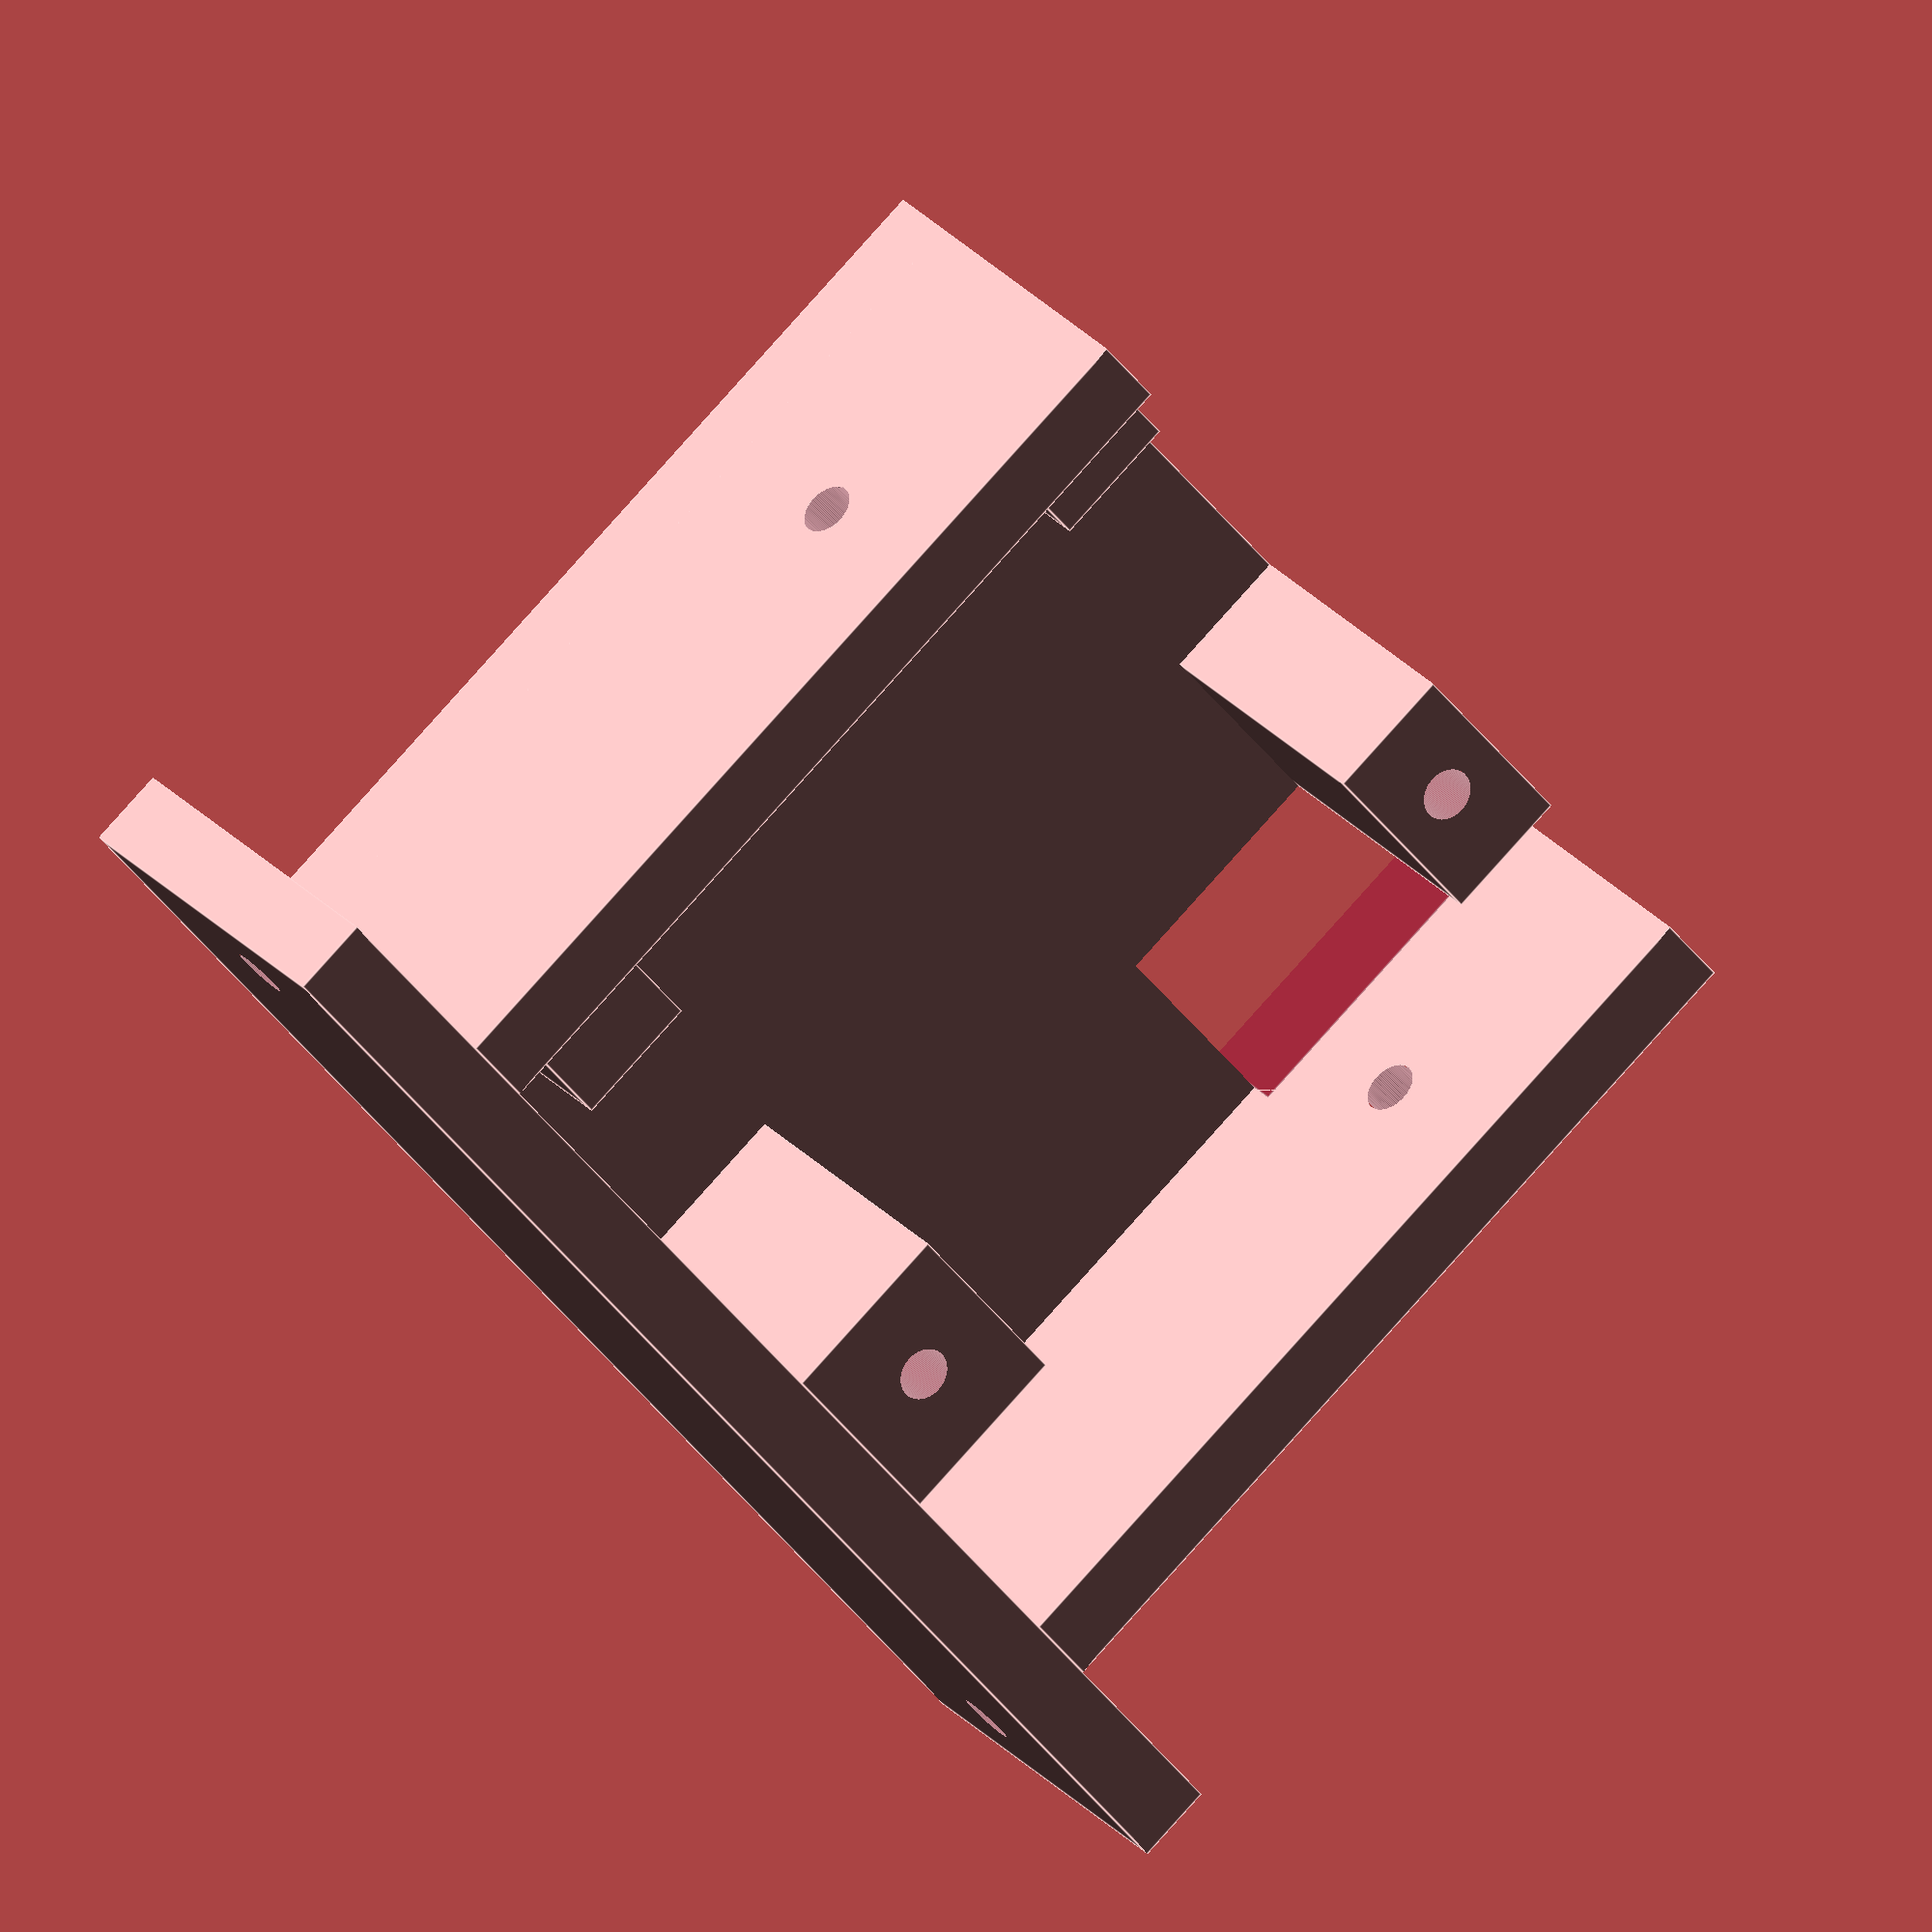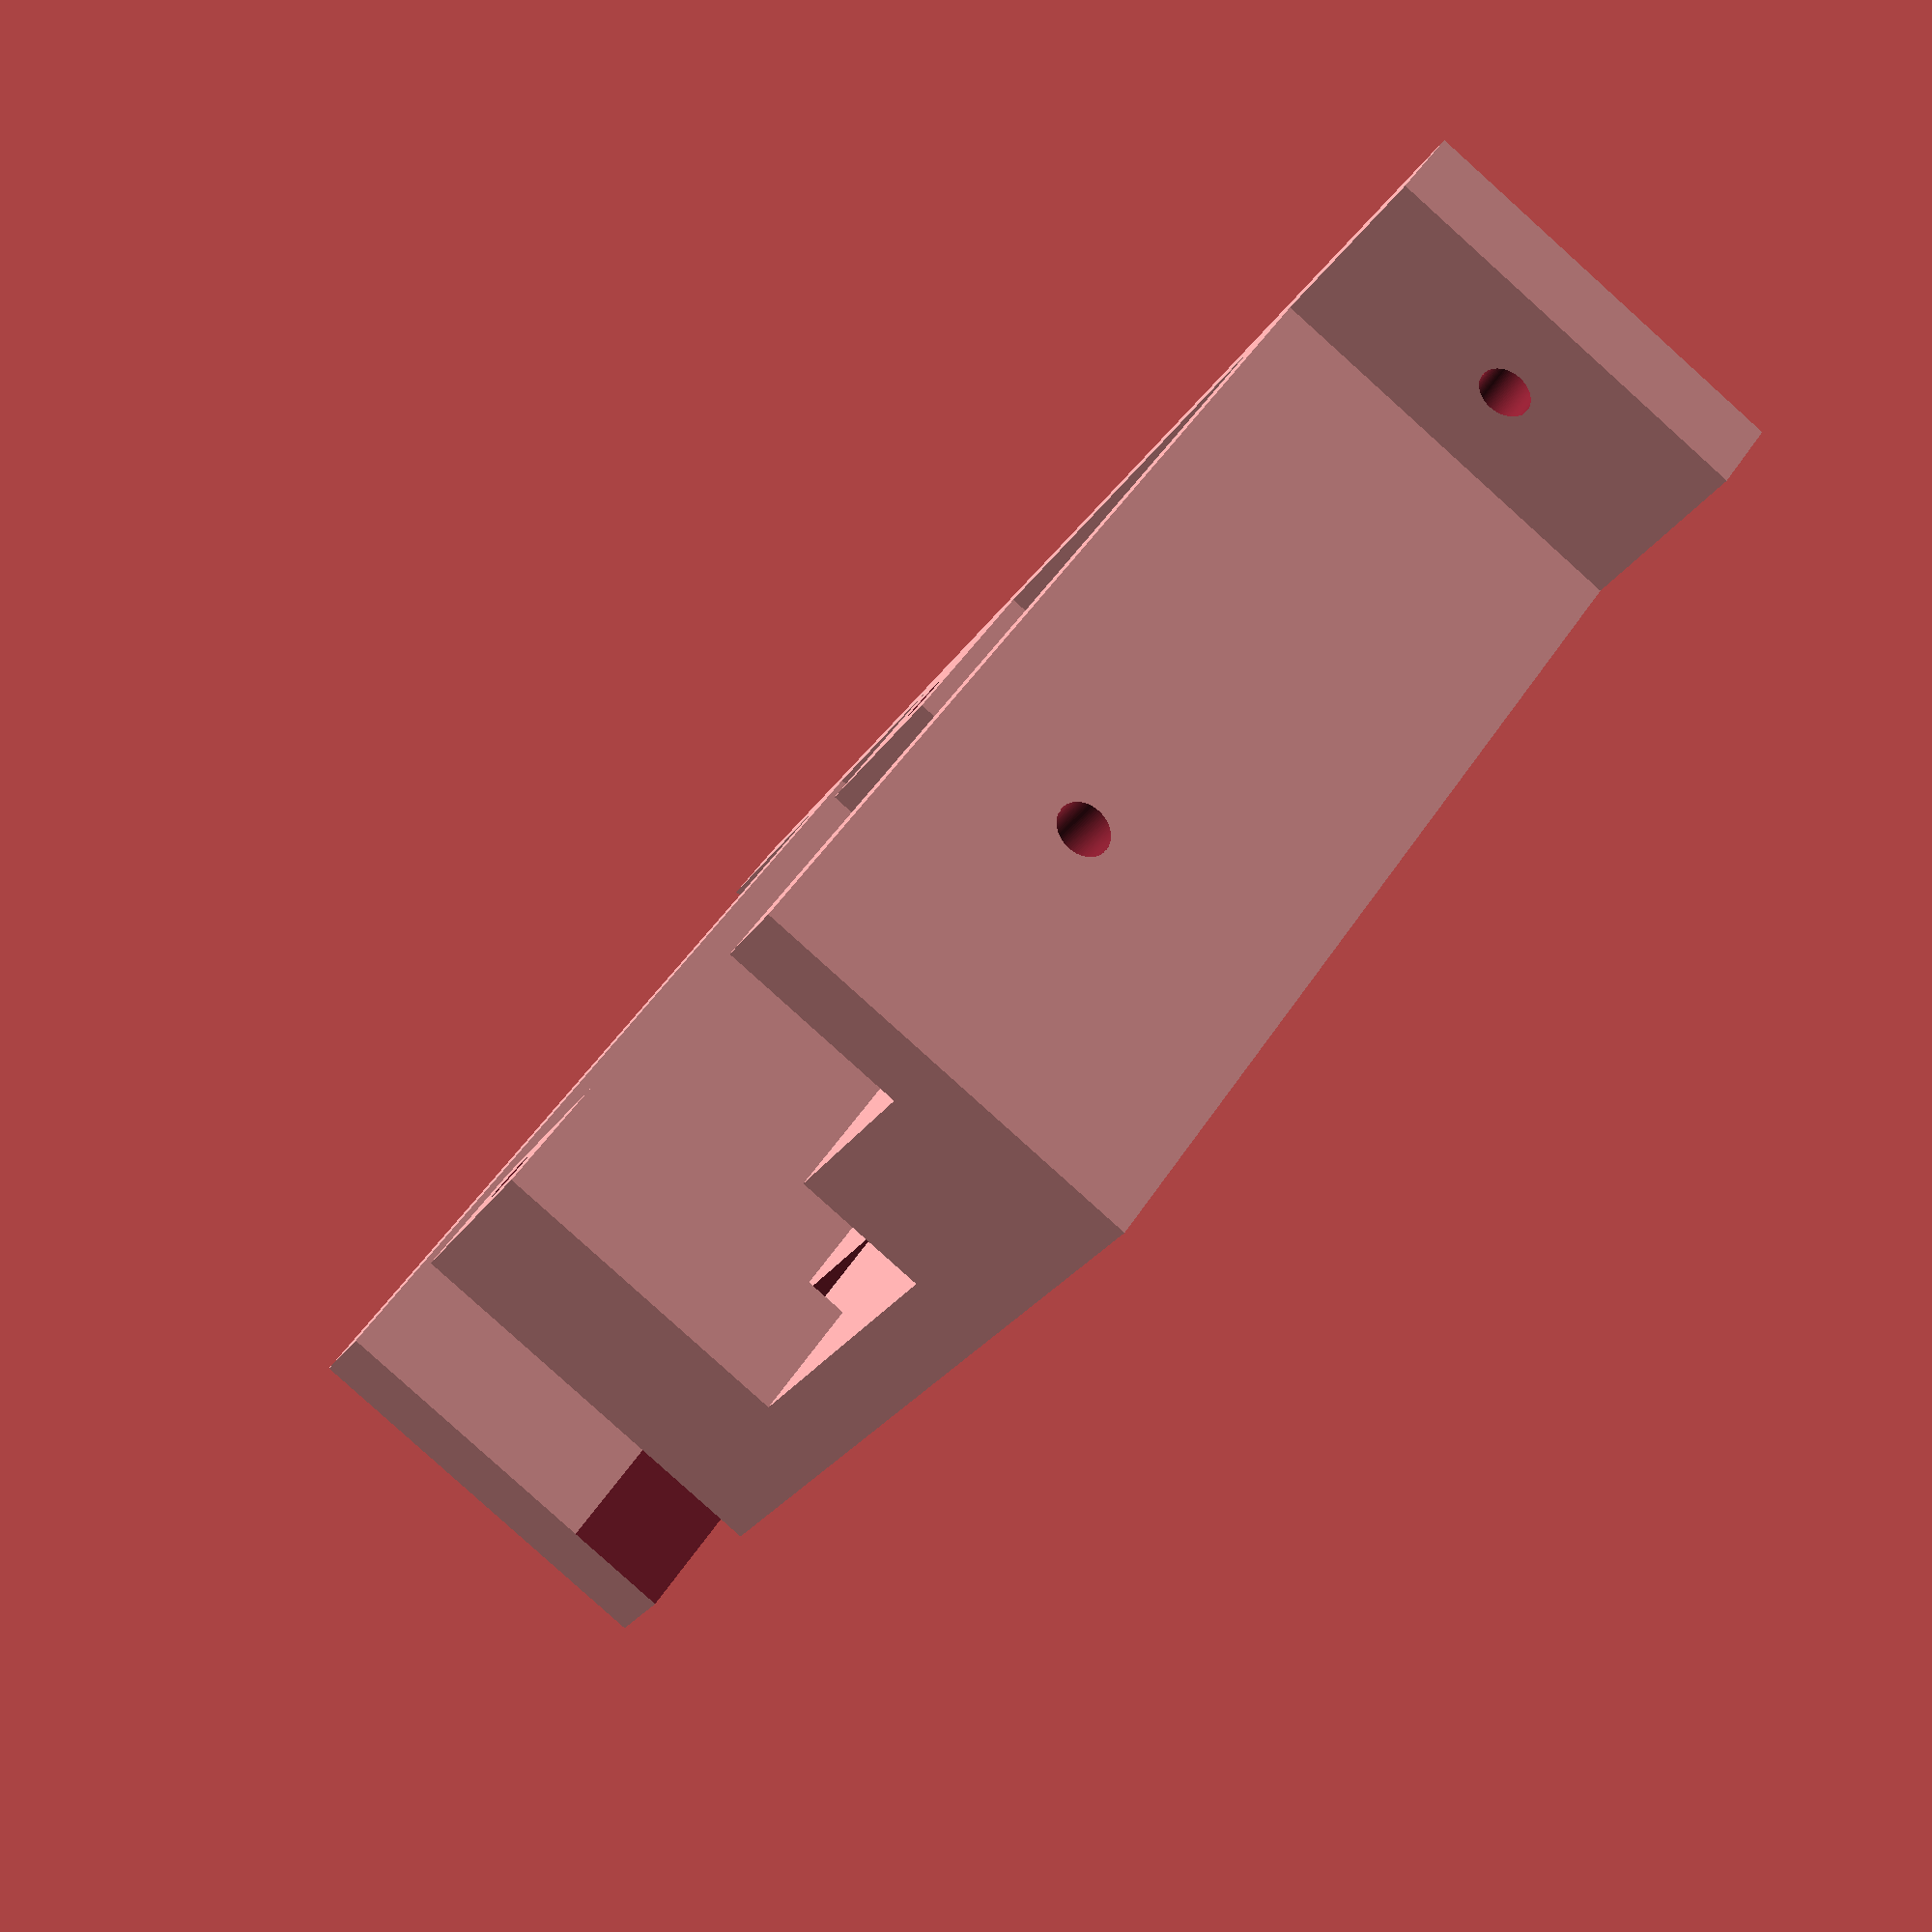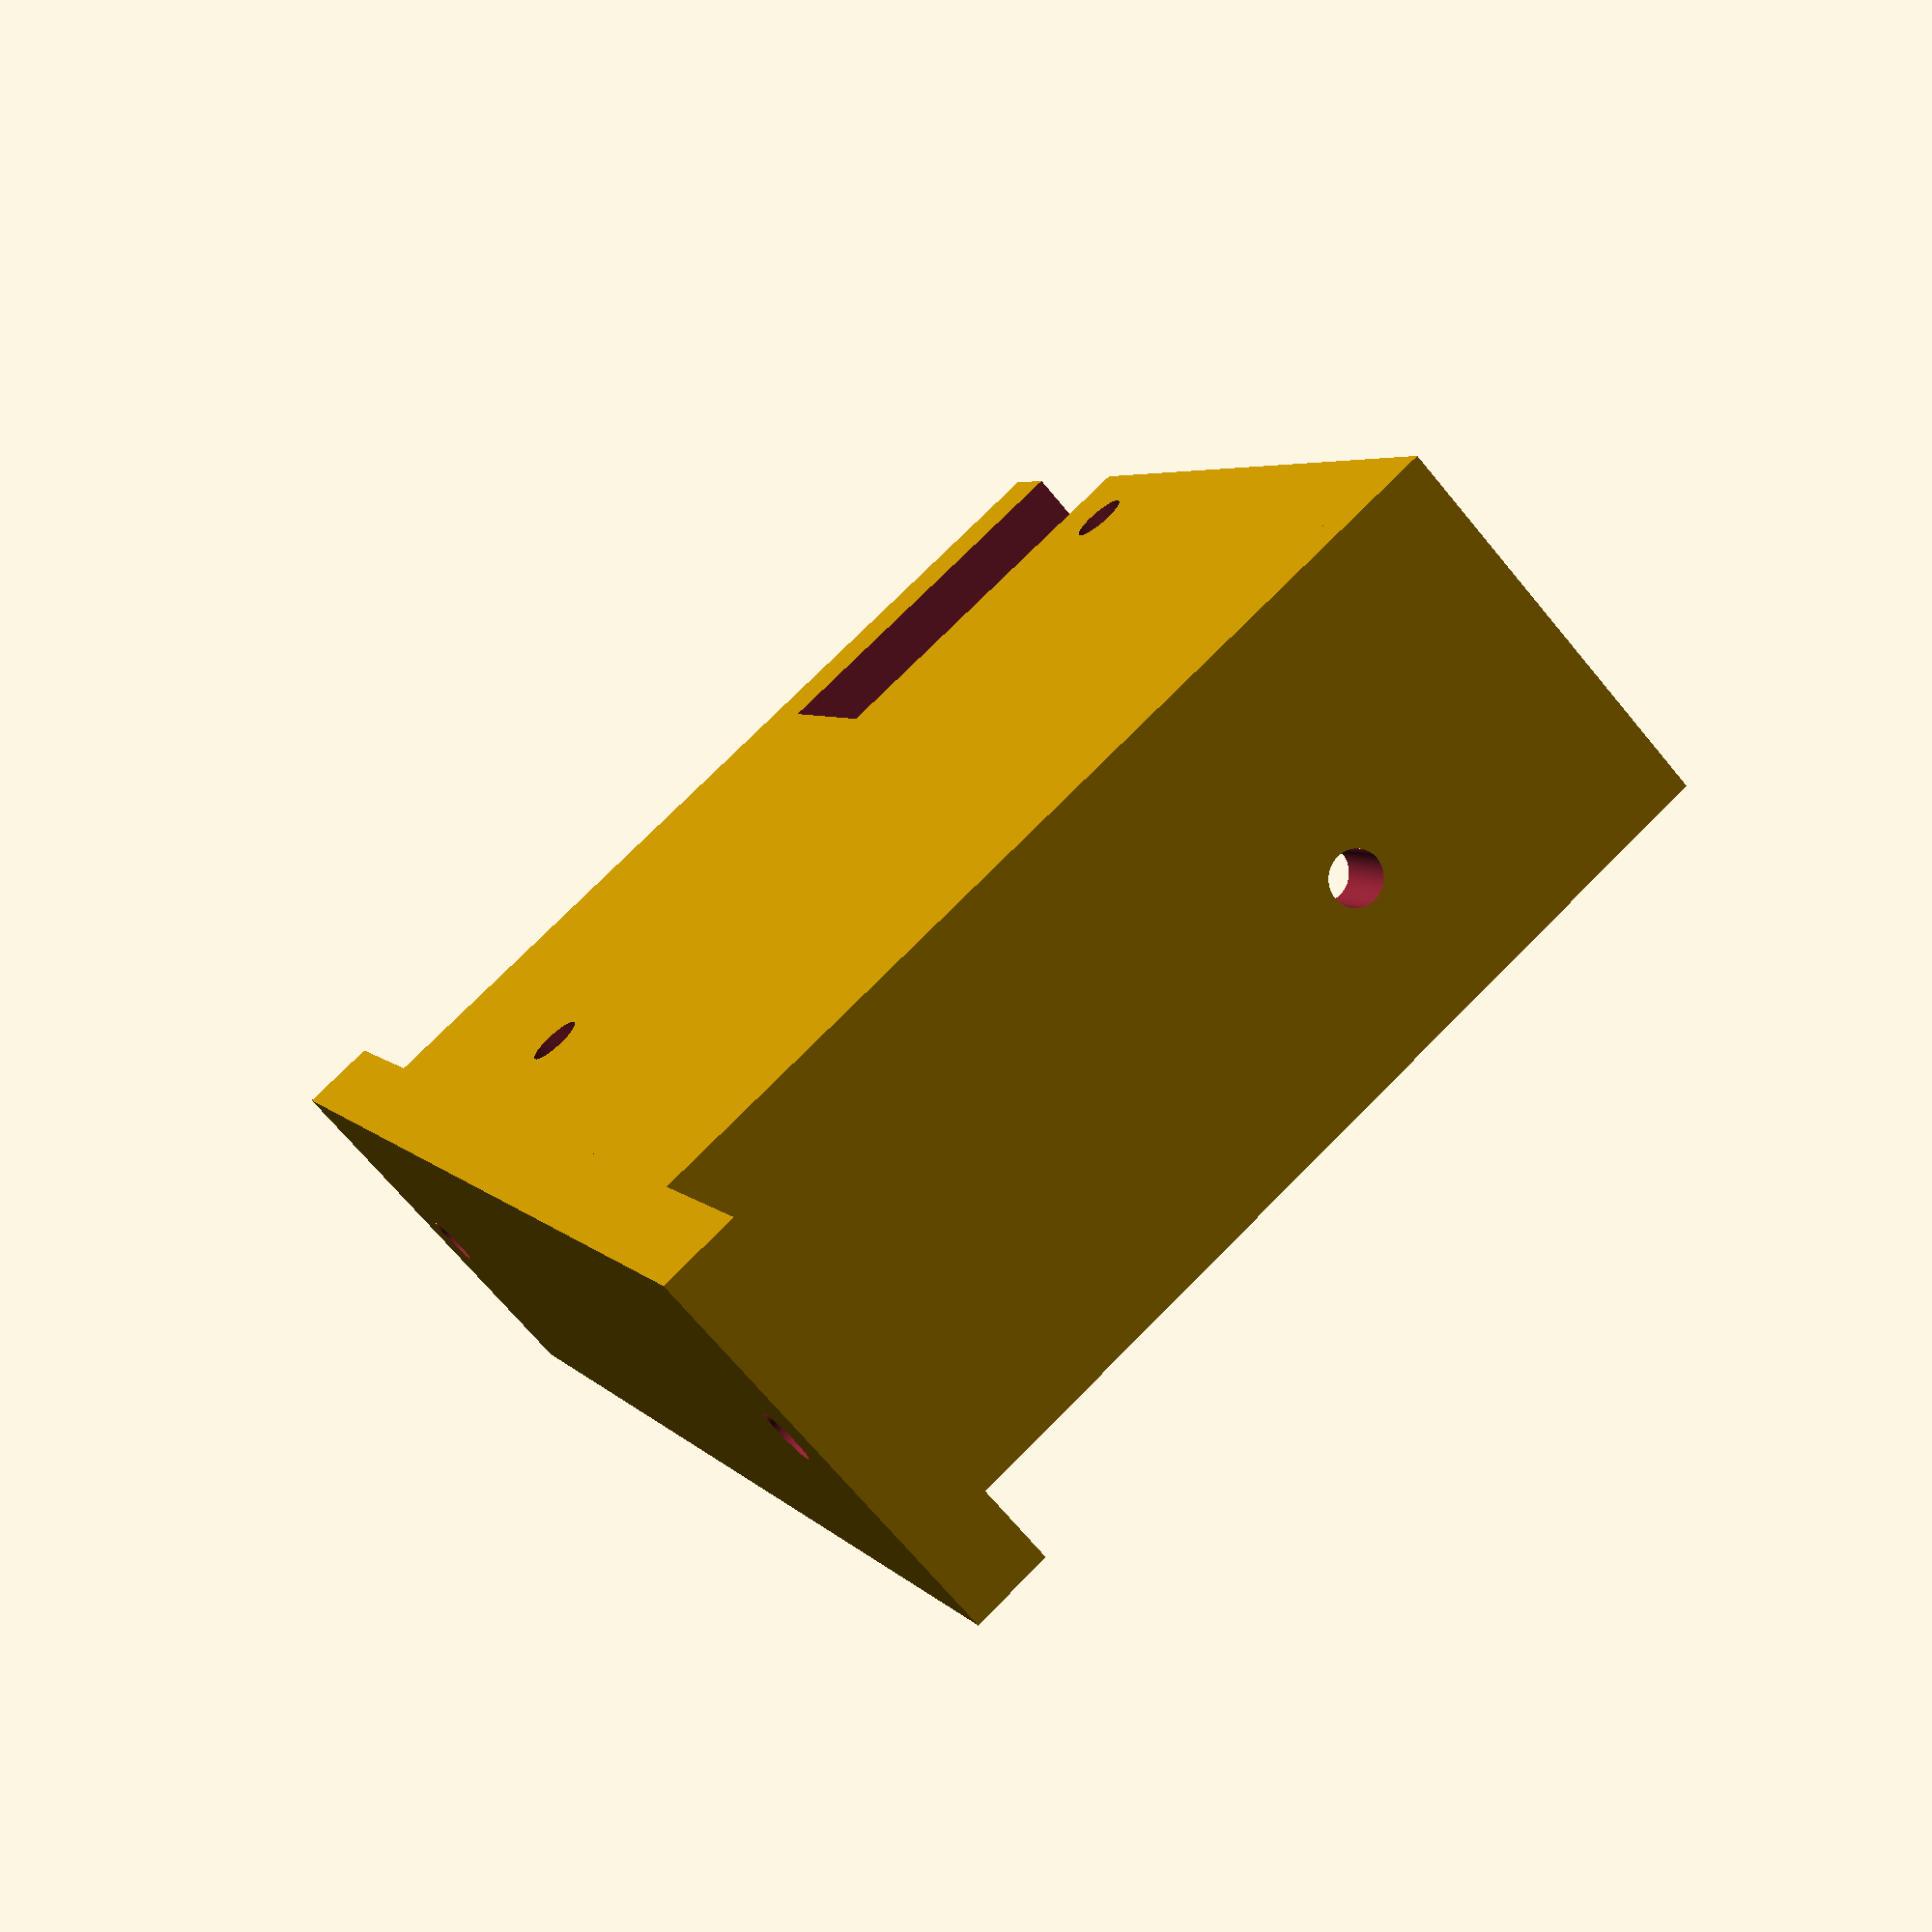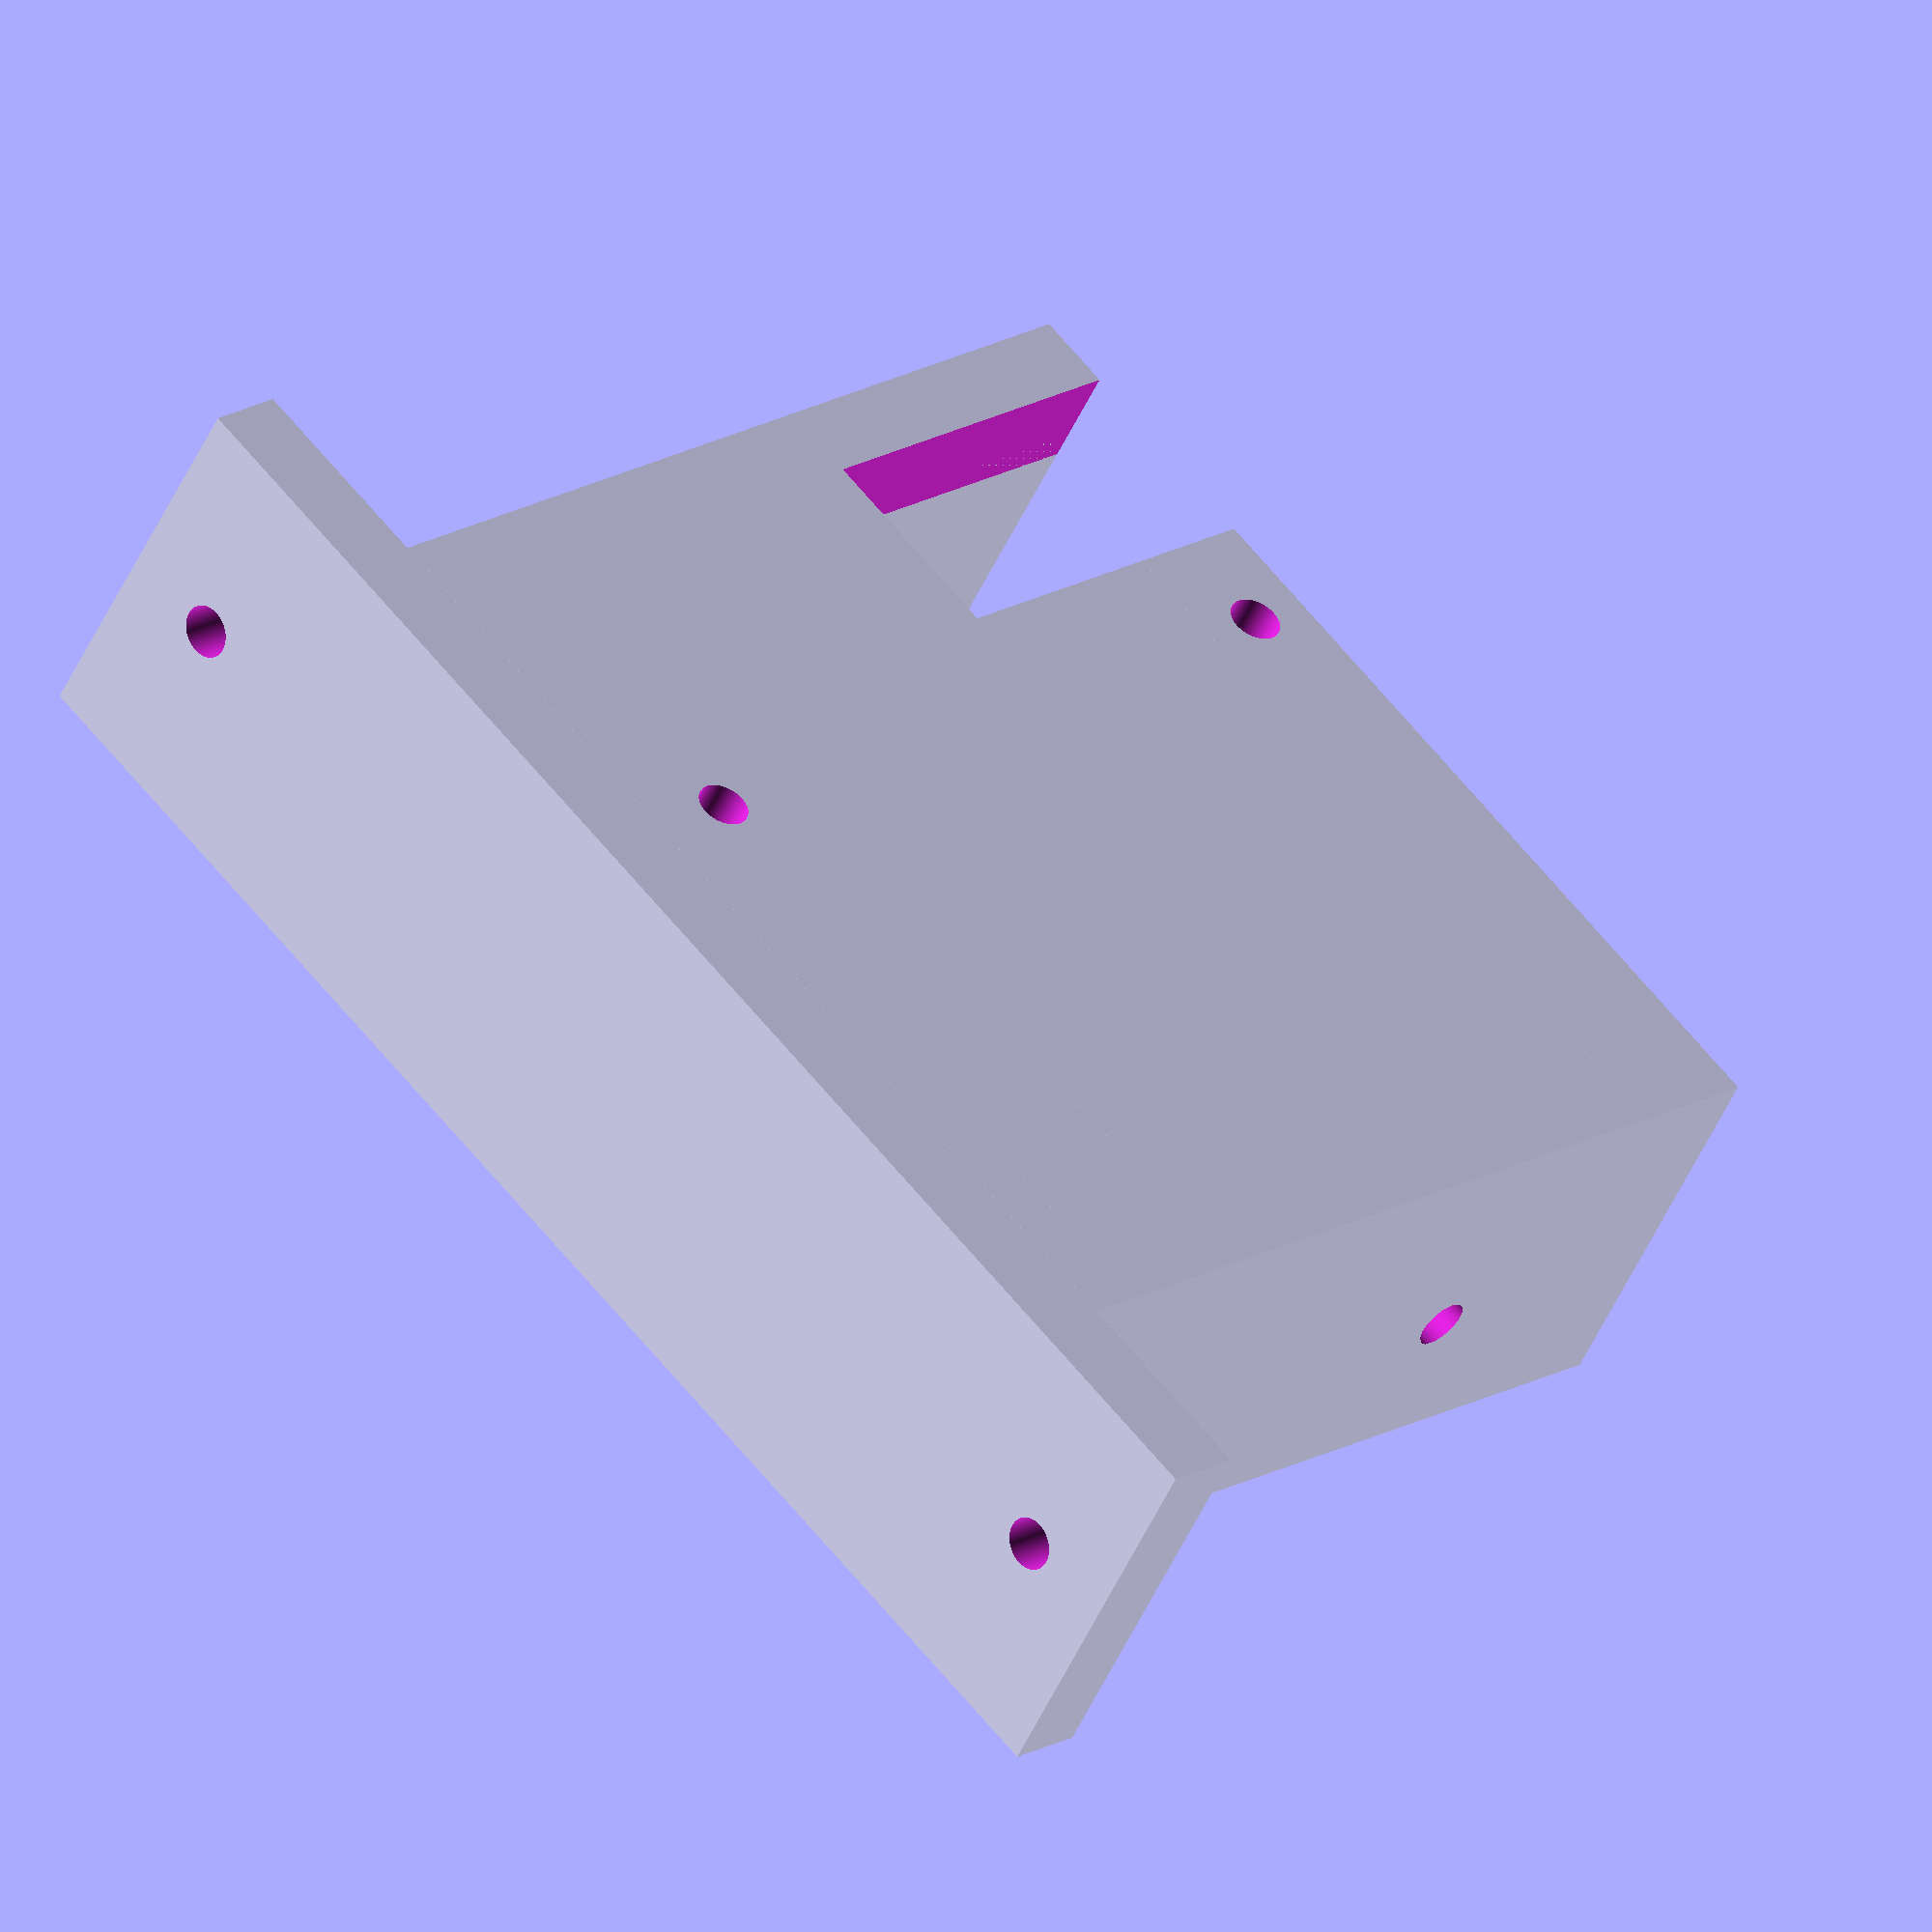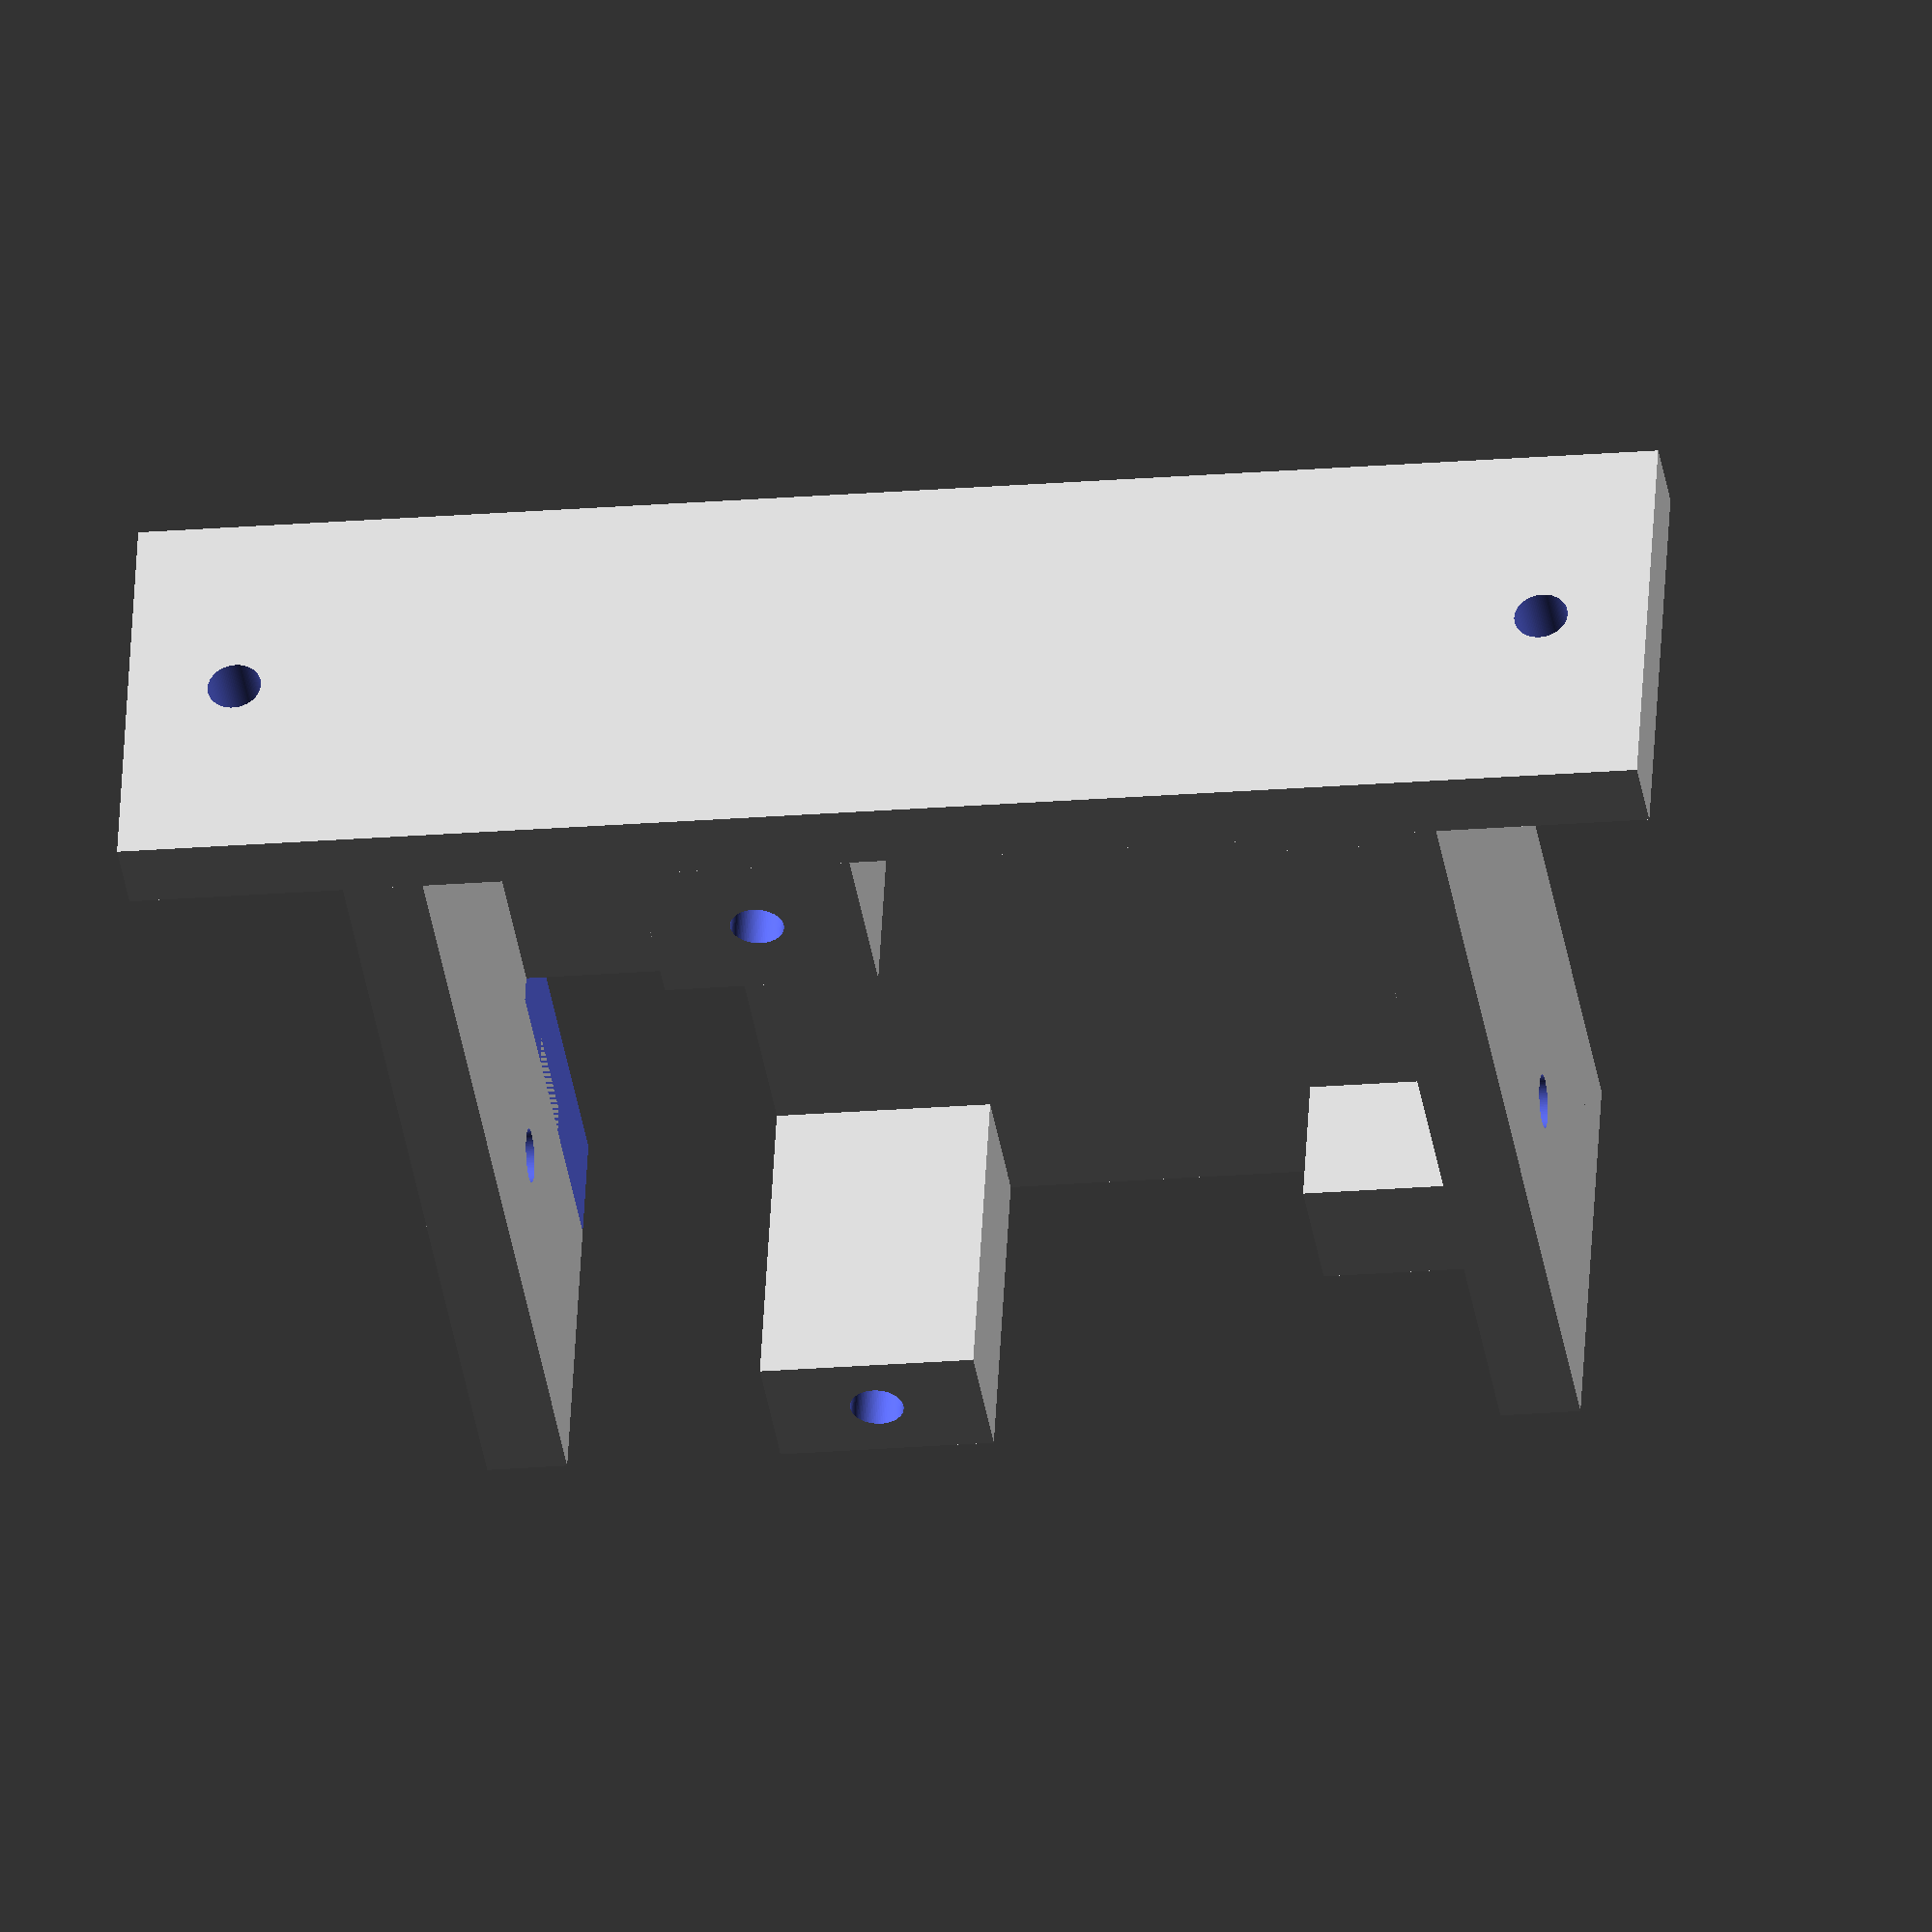
<openscad>
difference(){
	union(){
        
        translate([-8,-3,0]){
           cube([57,3,15], center=false);
        }
        translate([0,0,0]){
           cube([41,35,3], center=false);
        }
        translate([0,0,0]){
          cube([3,35,15], center=false);
        }      
        translate([38,0,0]){
          cube([3,35,15], center=false);
        }      
        
        translate([38-16,30,0]){
          cube([8,5,15], center=false);
        }      
        translate([22,0,0]){
          cube([8,7,15], center=false);
        }      

        translate([2,30,0]){
          cube([8,5,8], center=false);
        }      
        translate([2,2,0]){
          cube([8,5,10], center=false);
        }      

	}
	union() {
       translate([0,24,3+6]){
            rotate(a = [0,90,0]) {
                cylinder(h=600, r=1, $fn=100, center=true);
            }
       }			   
       translate([26,3.5,0]){
            rotate(a = [0,0,90]) {
                cylinder(h=600, r=1, $fn=100, center=true);
            }
       }			   
       translate([26,35-2.5,0]){
            rotate(a = [0,0,90]) {
                cylinder(h=600, r=1, $fn=100, center=true);
            }
       }	
         translate([-4,0,7.5]){
            rotate(a = [90,0,0]) {
                cylinder(h=600, r=1, $fn=100, center=true);
            }
       }			   
       translate([57-4-8,0,7.5]){
            rotate(a = [90,0,0]) {
                cylinder(h=600, r=1, $fn=100, center=true);
            }
       }			   
       translate([30,21,-4]){
          cube([8,15,8], center=false);
        }      

        
	}
}
</openscad>
<views>
elev=154.8 azim=230.6 roll=210.2 proj=o view=edges
elev=264.4 azim=49.0 roll=132.0 proj=p view=solid
elev=249.7 azim=114.1 roll=320.4 proj=p view=wireframe
elev=48.1 azim=312.5 roll=157.0 proj=o view=wireframe
elev=127.9 azim=351.2 roll=177.0 proj=o view=solid
</views>
